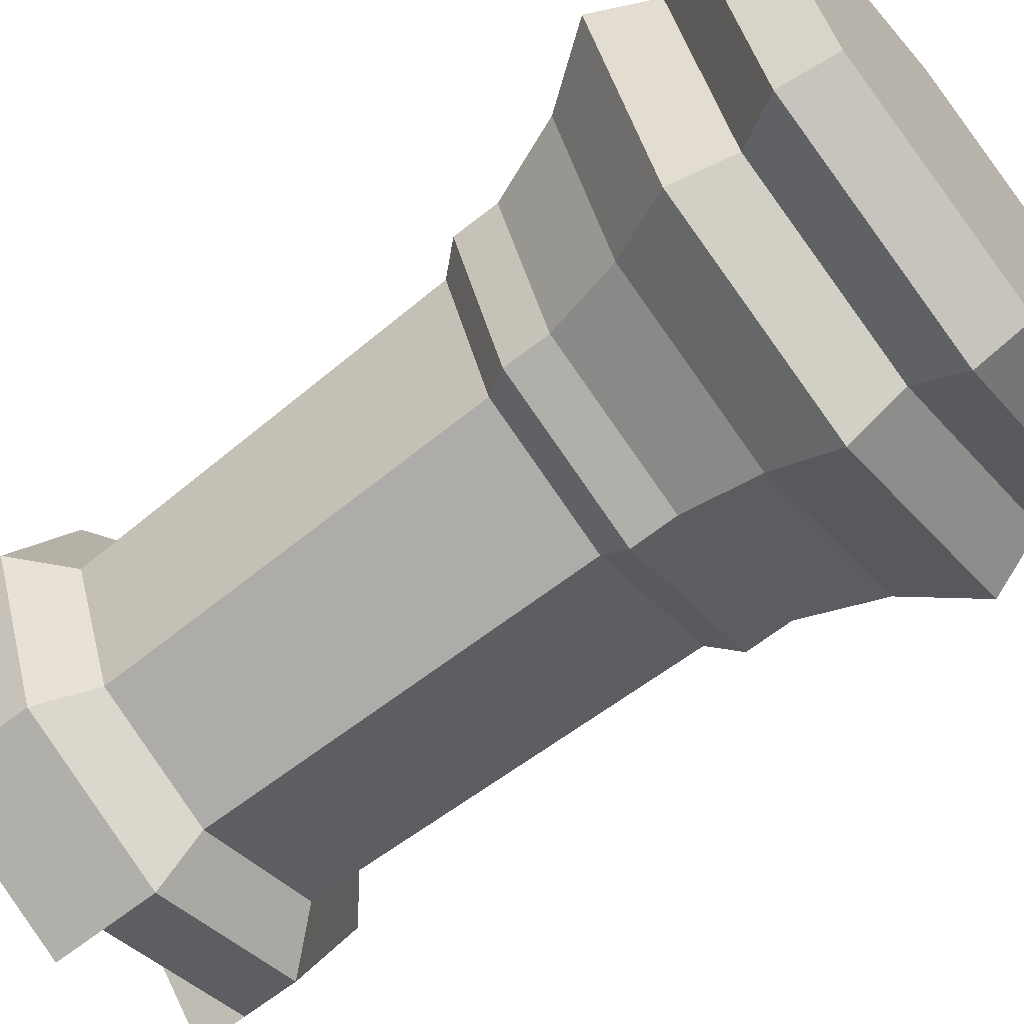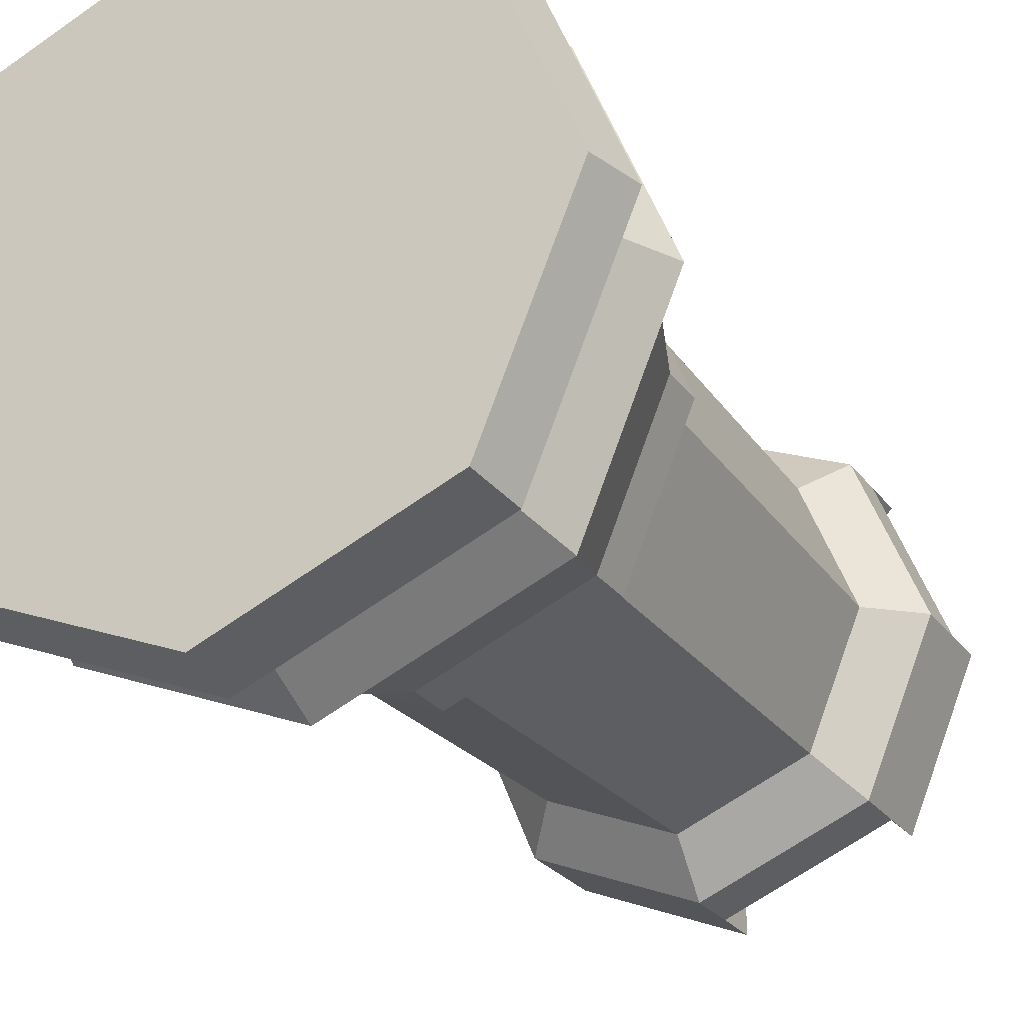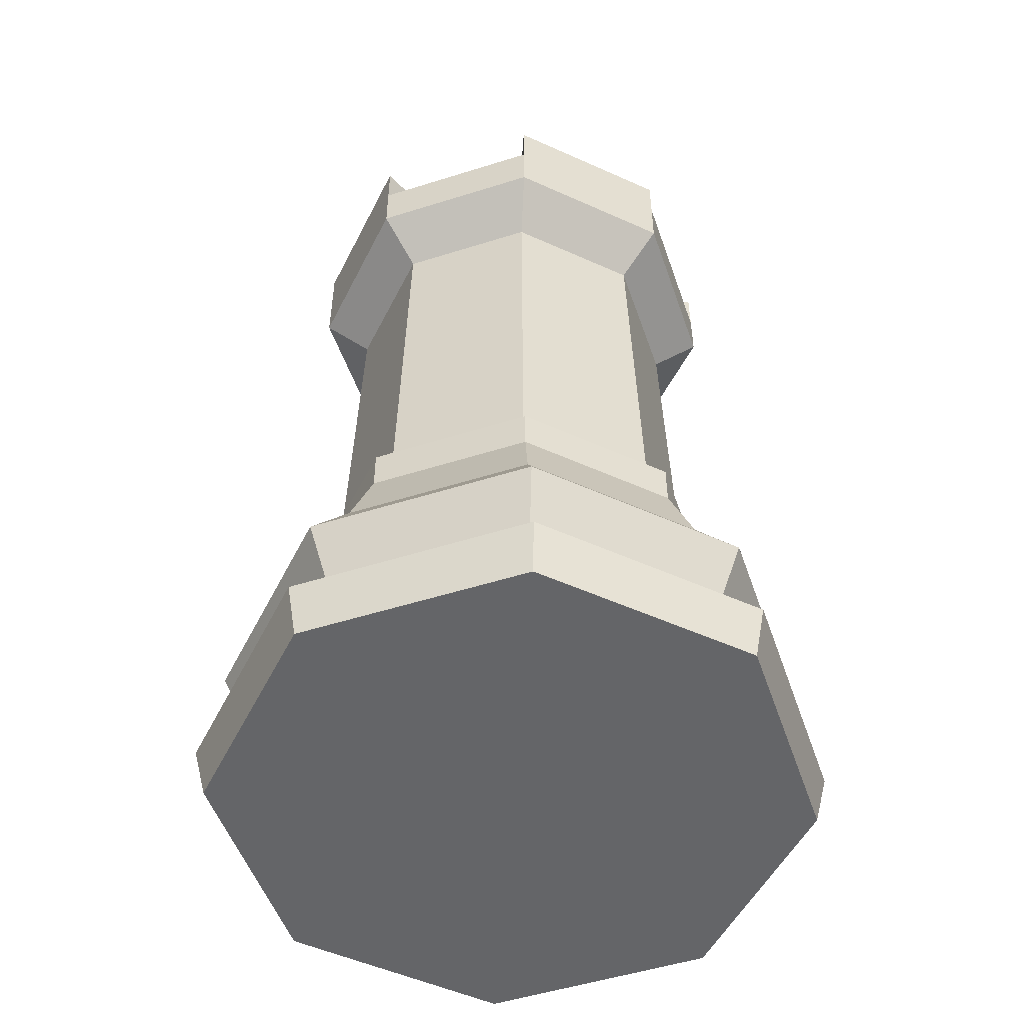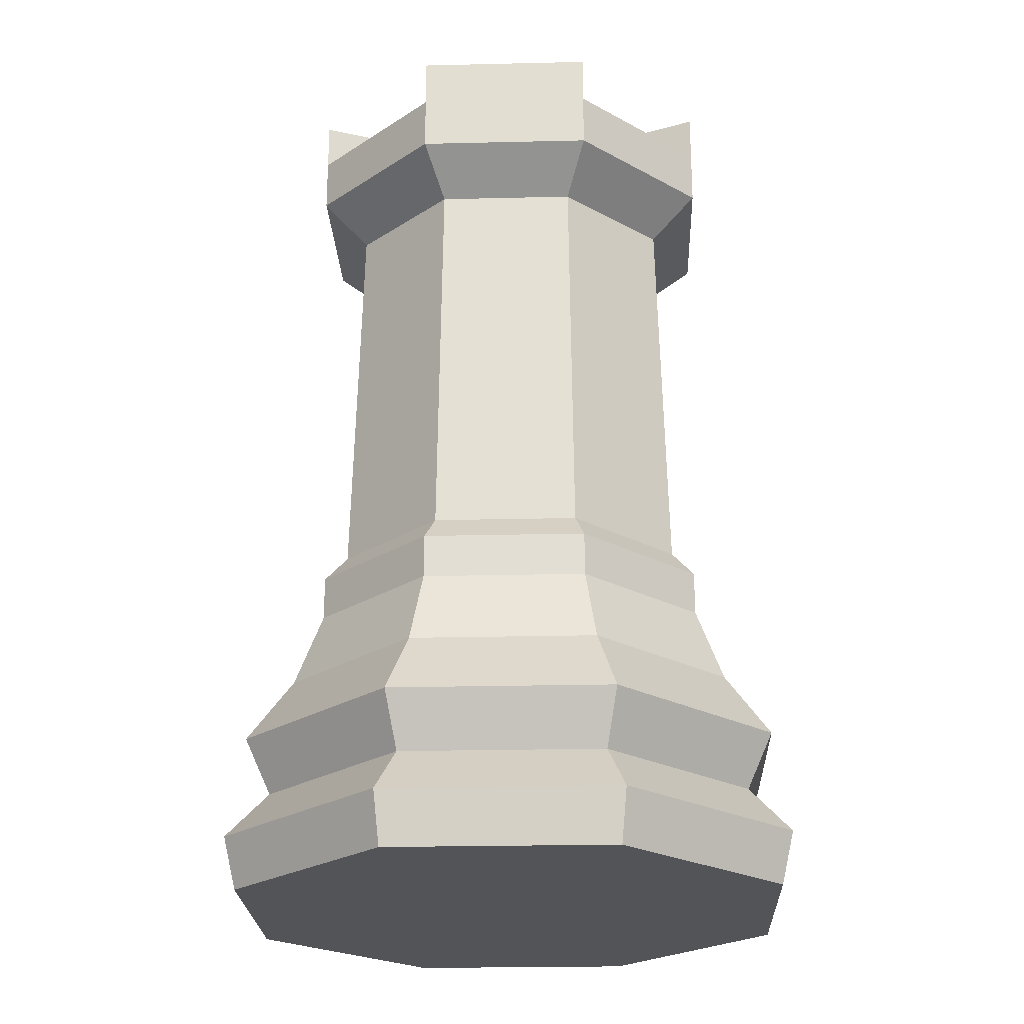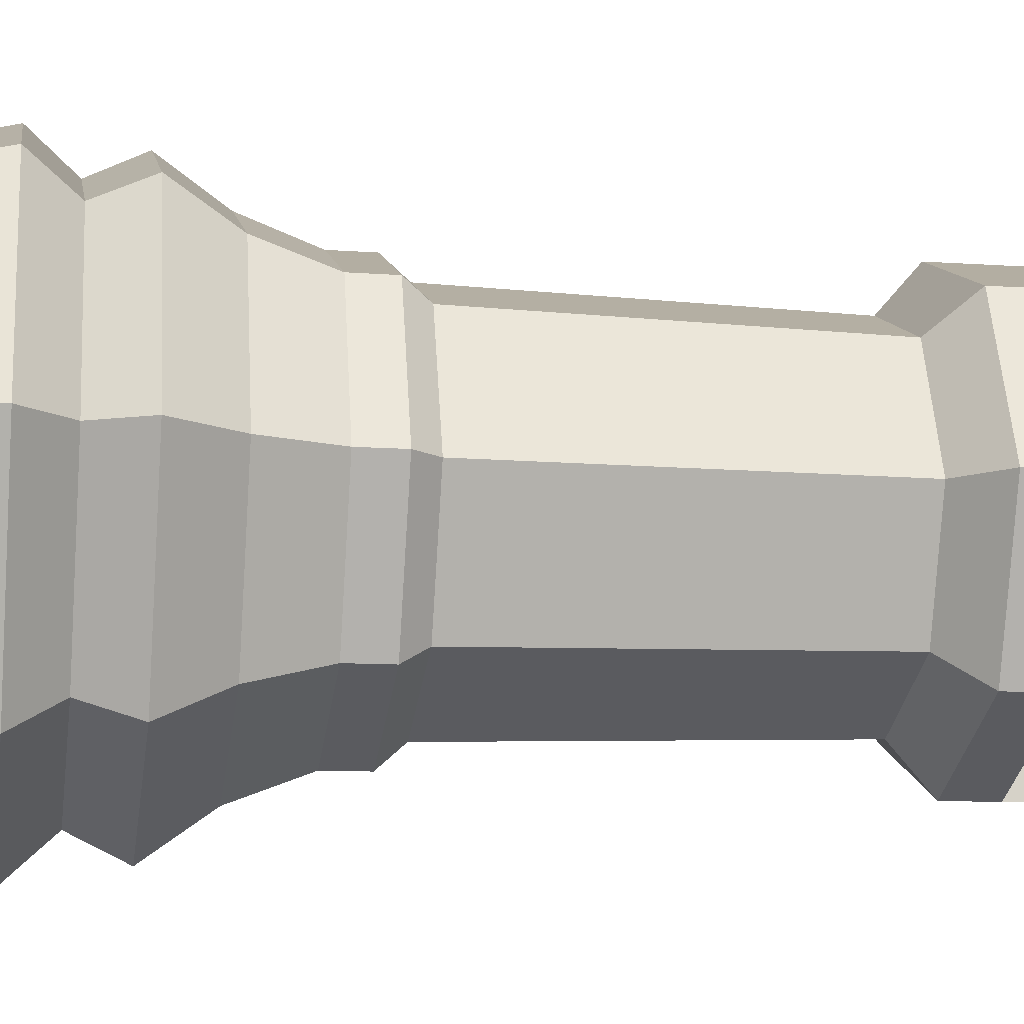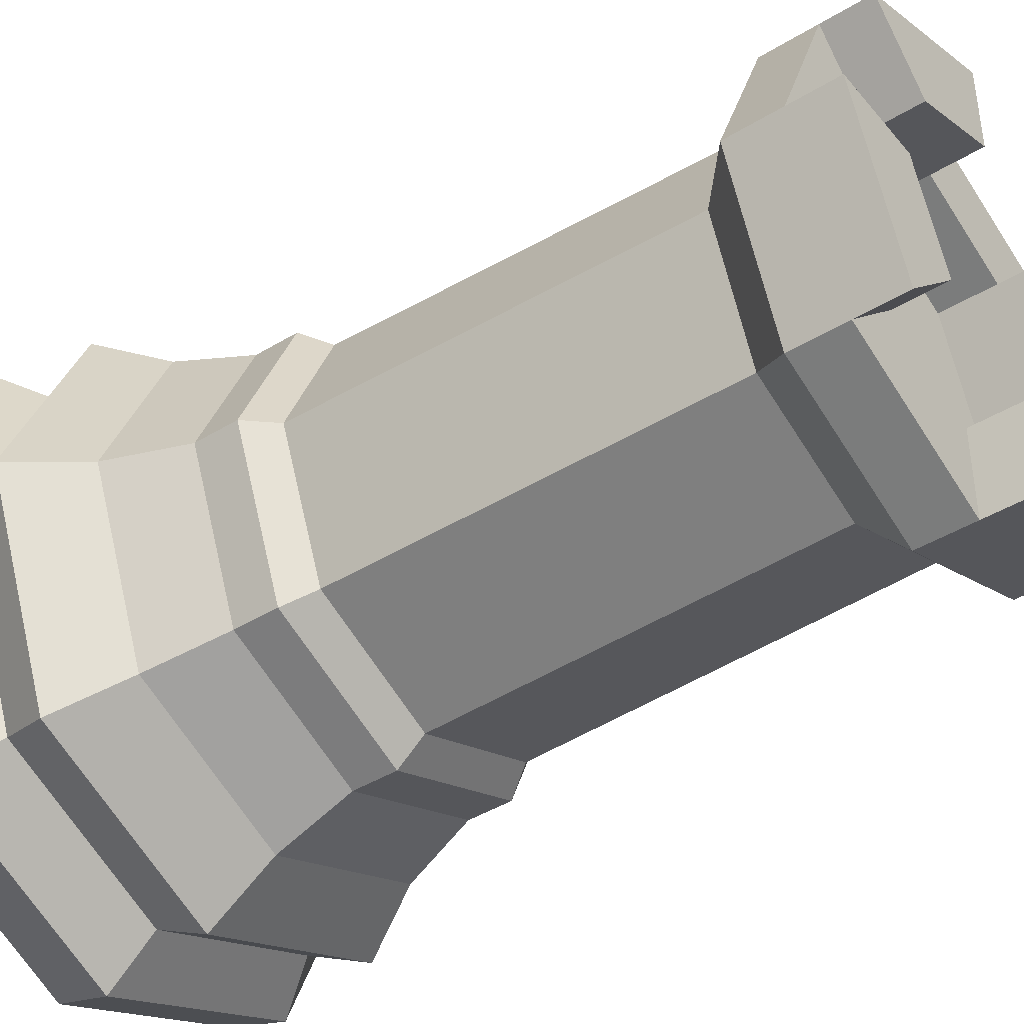
<metadata>
{"format":"obj","ext":"obj","renderer":"f3d","projection":"perspective","resolution":1024,"background":"white","views":[{"elev":-65.1,"azim":-51.6,"up":"+Z"},{"elev":-25.7,"azim":27.7,"up":"+Z"},{"elev":-51.6,"azim":-93.6,"up":"+Y"},{"elev":-23.5,"azim":-65.2,"up":"+Y"},{"elev":-11.7,"azim":80.5,"up":"+Z"},{"elev":-42.6,"azim":126.2,"up":"+Z"}]}
</metadata>
<code>
o Chess_Rook
v -0 -0 -1.878
v -0 1.91 -1.36
v 1.328 -0 -1.328
v 0.9618 1.91 -0.9618
v 1.878 -0 0
v 1.36 1.91 0
v 1.328 -0 1.328
v 0.9618 1.91 0.9618
v -1e-06 -0 1.878
v -0 1.91 1.36
v -1.328 -0 1.328
v -0.9618 1.91 0.9618
v -1.878 -0 -1e-06
v -1.36 1.91 -1e-06
v -1.328 -0 -1.328
v -0.9618 1.91 -0.9618
v 0 0.6451 -1.679
v 1.187 0.6451 -1.187
v 1.679 0.6451 0
v 1.187 0.6451 1.187
v -1e-06 0.6451 1.679
v -1.187 0.6451 1.187
v -1.679 0.6451 -1e-06
v -1.187 0.6451 -1.187
v -0 1 -1.853
v 1.31 1 -1.31
v 1.853 1 0
v 1.31 1 1.31
v -1e-06 1 1.853
v -1.31 1 1.31
v -1.853 1 -1e-06
v -1.31 1 -1.31
v -0 0.3385 -1.963
v 1.388 0.3385 -1.388
v 1.963 0.3385 0
v 1.388 0.3385 1.388
v -1e-06 0.3385 1.963
v -1.388 0.3385 1.388
v -1.963 0.3385 -1e-06
v -1.388 0.3385 -1.388
v 0 1.424 -1.547
v 1.094 1.424 -1.094
v 1.547 1.424 0
v 1.094 1.424 1.094
v -0 1.424 1.547
v -1.094 1.424 1.094
v -1.547 1.424 -1e-06
v -1.094 1.424 -1.094
v 0.9613 2.191 0.9613
v -0 2.191 1.359
v 1.359 2.191 0
v 0.9613 2.191 -0.9613
v -0 2.191 -1.359
v -0.9613 2.191 -0.9613
v -1.359 2.191 -1e-06
v -0.9613 2.191 0.9613
v 0.8055 4.863 0.8055
v -0 4.863 1.139
v 1.139 4.863 0
v 0.8055 4.863 -0.8055
v 0 4.863 -1.139
v -0.8055 4.863 -0.8055
v -1.139 4.863 -1e-06
v -0.8055 4.863 0.8055
v 0.6234 5.137 0.6234
v -0 5.137 0.8816
v 0.8816 5.137 0
v 0.6234 5.137 -0.6234
v -0 5.137 -0.8816
v -0.6234 5.137 -0.6234
v -0.8816 5.137 -0
v -0.6234 5.137 0.6234
v -1.206 2.363 -1e-06
v -0.8528 2.363 -0.8528
v 0 2.363 -1.206
v 0.8528 2.363 -0.8528
v 1.206 2.363 0
v 0.8528 2.363 0.8528
v -0.8528 2.363 0.8528
v -0 2.363 1.206
v 1.028 5.137 1.028
v -0 5.137 1.454
v 1.454 5.137 0
v 1.028 5.137 -1.028
v 0 5.137 -1.454
v -1.028 5.137 -1.028
v -1.454 5.137 -1e-06
v -1.028 5.137 1.028
v 1.028 5.796 1.028
v -0 5.796 1.454
v 1.028 5.796 -1.028
v 1.454 5.796 0
v -1.028 5.796 -1.028
v 0 5.796 -1.454
v -1.028 5.796 1.028
v -1.454 5.796 -1e-06
v 0.6234 5.796 0.6234
v -0 5.796 0.8816
v 0.6234 5.796 -0.6234
v 0.8816 5.796 0
v -0.6234 5.796 -0.6234
v -0 5.796 -0.8816
v -0.6234 5.796 0.6234
v -0.8816 5.796 -0
v 1.454 5.485 0
v 1.028 5.485 1.028
v 0 5.485 -1.454
v 1.028 5.485 -1.028
v -1.454 5.485 -1e-06
v -1.028 5.485 -1.028
v -0 5.485 1.454
v -1.028 5.485 1.028
v 0.8816 5.485 0
v 0.6234 5.485 0.6234
v -0 5.485 -0.8816
v 0.6234 5.485 -0.6234
v -0.8816 5.485 -0
v -0.6234 5.485 -0.6234
v -0 5.485 0.8816
v -0.6234 5.485 0.6234
f 15 40 33 1
f 35 19 20 36
f 36 20 21 37
f 20 28 29 21
f 19 27 28 20
f 27 43 44 28
f 28 44 45 29
f 43 6 8 44
f 44 8 10 45
f 1 33 34 3
f 3 34 35 5
f 5 35 36 7
f 7 36 37 9
f 9 37 38 11
f 37 21 22 38
f 38 22 23 39
f 18 26 27 19
f 24 32 25 17
f 22 30 31 23
f 31 47 48 32
f 25 41 42 26
f 30 46 47 31
f 41 2 4 42
f 47 14 16 48
f 46 12 14 47
f 11 38 39 13
f 39 23 24 40
f 40 24 17 33
f 21 29 30 22
f 23 31 32 24
f 29 45 46 30
f 32 48 41 25
f 45 10 12 46
f 48 16 2 41
f 42 4 6 43
f 26 42 43 27
f 17 25 26 18
f 34 18 19 35
f 33 17 18 34
f 13 39 40 15
f 9 11 13 15 1 3 5 7
f 74 73 63 62
f 8 49 50 10
f 2 53 52 4
f 58 57 81 82
f 76 75 61 60
f 78 77 59 57
f 73 79 64 63
f 75 74 62 61
f 77 76 60 59
f 80 78 57 58
f 79 80 58 64
f 65 67 68 69 70 71 72 66
f 64 58 82 88
f 62 63 87 86
f 60 61 85 84
f 57 59 83 81
f 63 64 88 87
f 61 62 86 85
f 59 60 84 83
f 56 50 80 79
f 50 49 78 80
f 51 52 76 77
f 53 54 74 75
f 55 56 79 73
f 49 51 77 78
f 52 53 75 76
f 54 55 73 74
f 12 56 55 14
f 10 50 56 12
f 16 54 53 2
f 6 51 49 8
f 14 55 54 16
f 4 52 51 6
f 71 87 96 104
f 66 72 120 119
f 85 86 93 94
f 86 87 109 110
f 72 71 104 103
f 87 71 117 109
f 86 70 101 93
f 70 86 110 118
f 97 98 90 89
f 99 100 92 91
f 101 102 94 93
f 103 104 96 95
f 65 66 98 97
f 88 72 103 95
f 87 88 95 96
f 81 65 97 89
f 66 82 90 98
f 68 67 100 99
f 82 81 89 90
f 67 83 92 100
f 84 68 99 91
f 83 84 91 92
f 70 69 102 101
f 69 85 94 102
f 113 114 106 105
f 115 116 108 107
f 117 118 110 109
f 119 120 112 111
f 72 88 112 120
f 65 81 106 114
f 67 65 114 113
f 82 66 119 111
f 88 82 111 112
f 83 67 113 105
f 81 83 105 106
f 69 68 116 115
f 68 84 108 116
f 85 69 115 107
f 84 85 107 108
f 71 70 118 117

</code>
